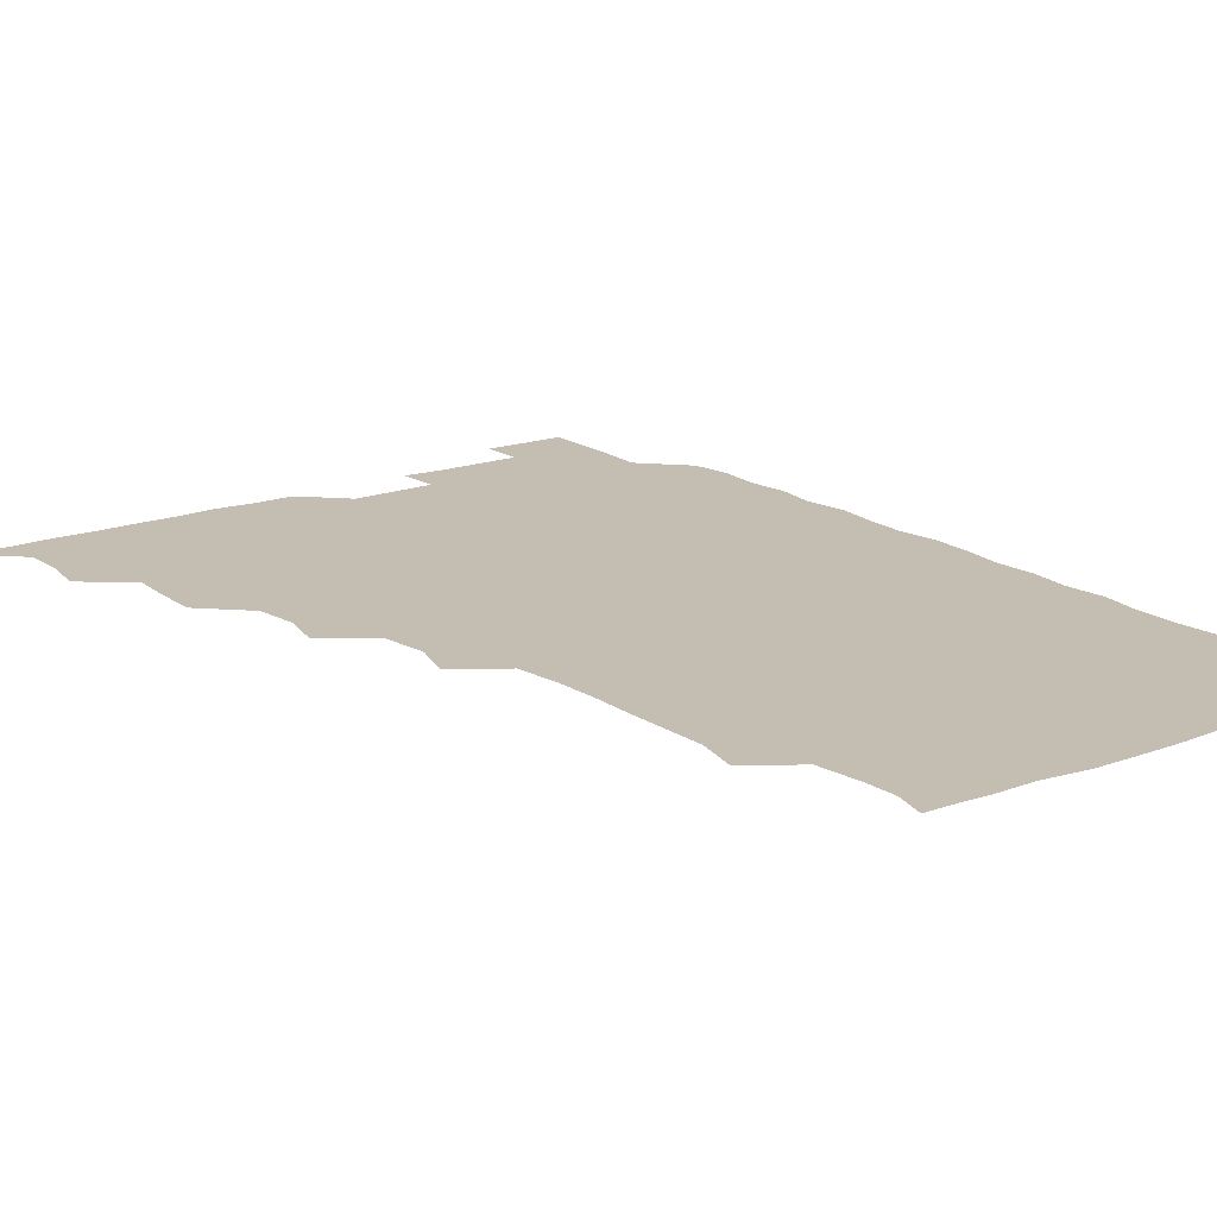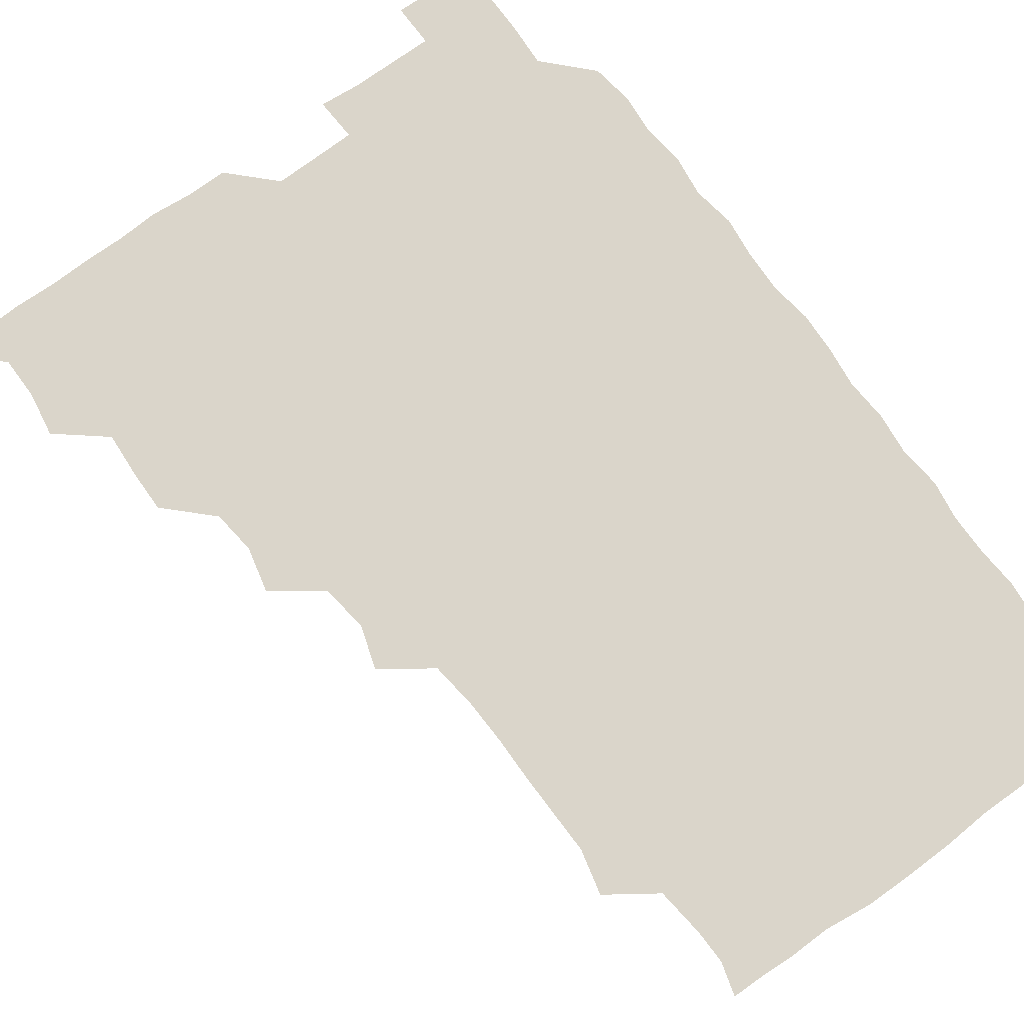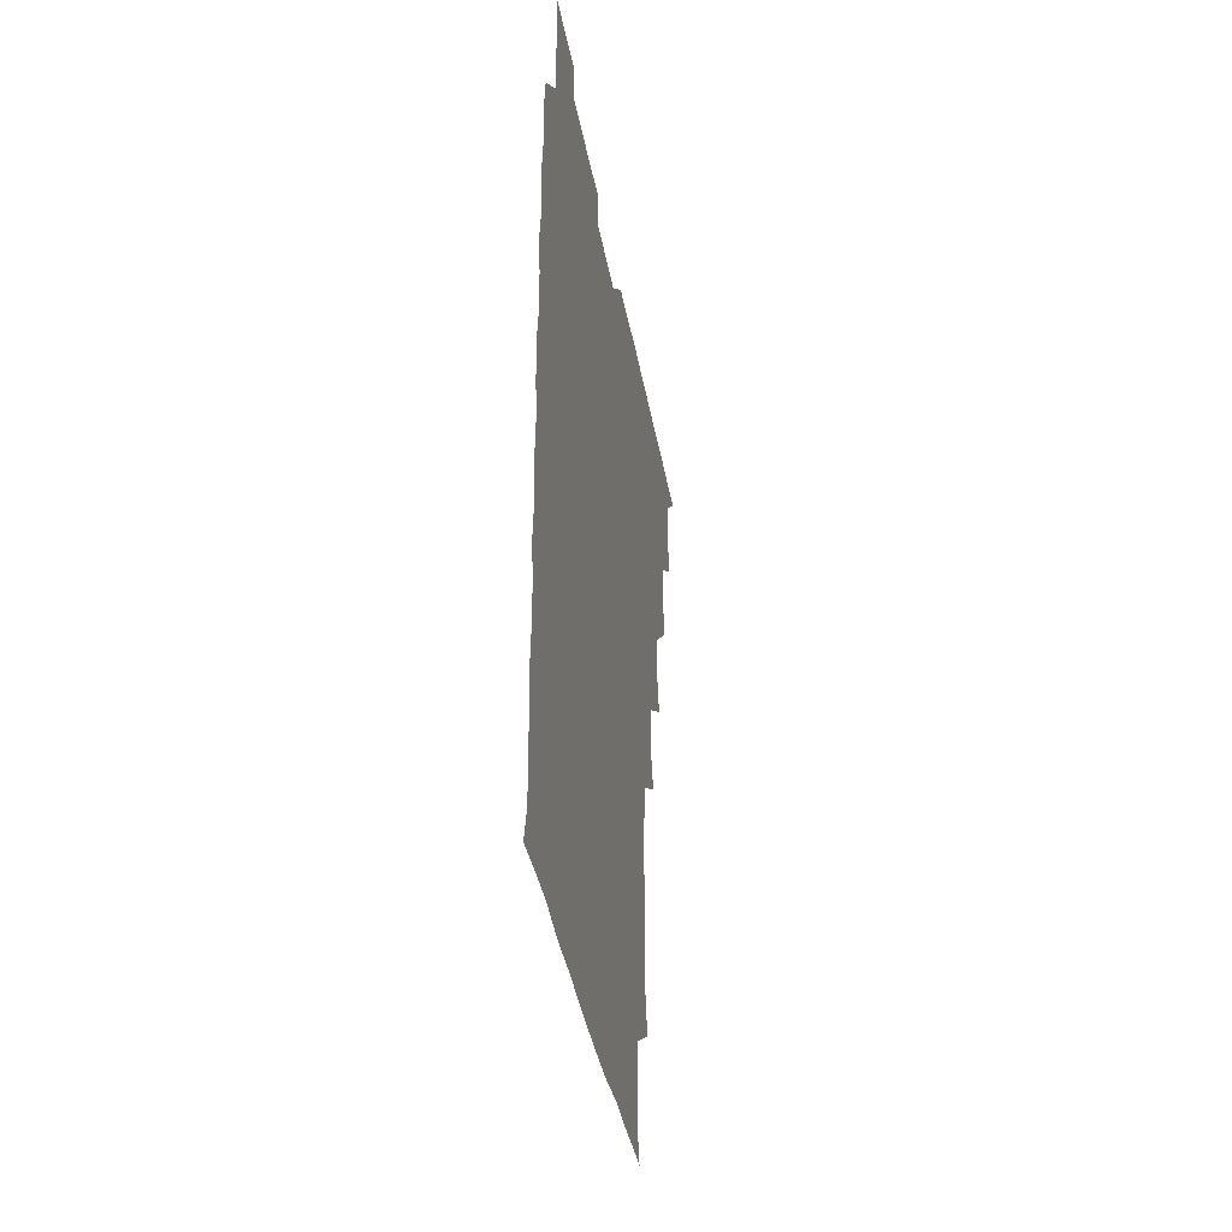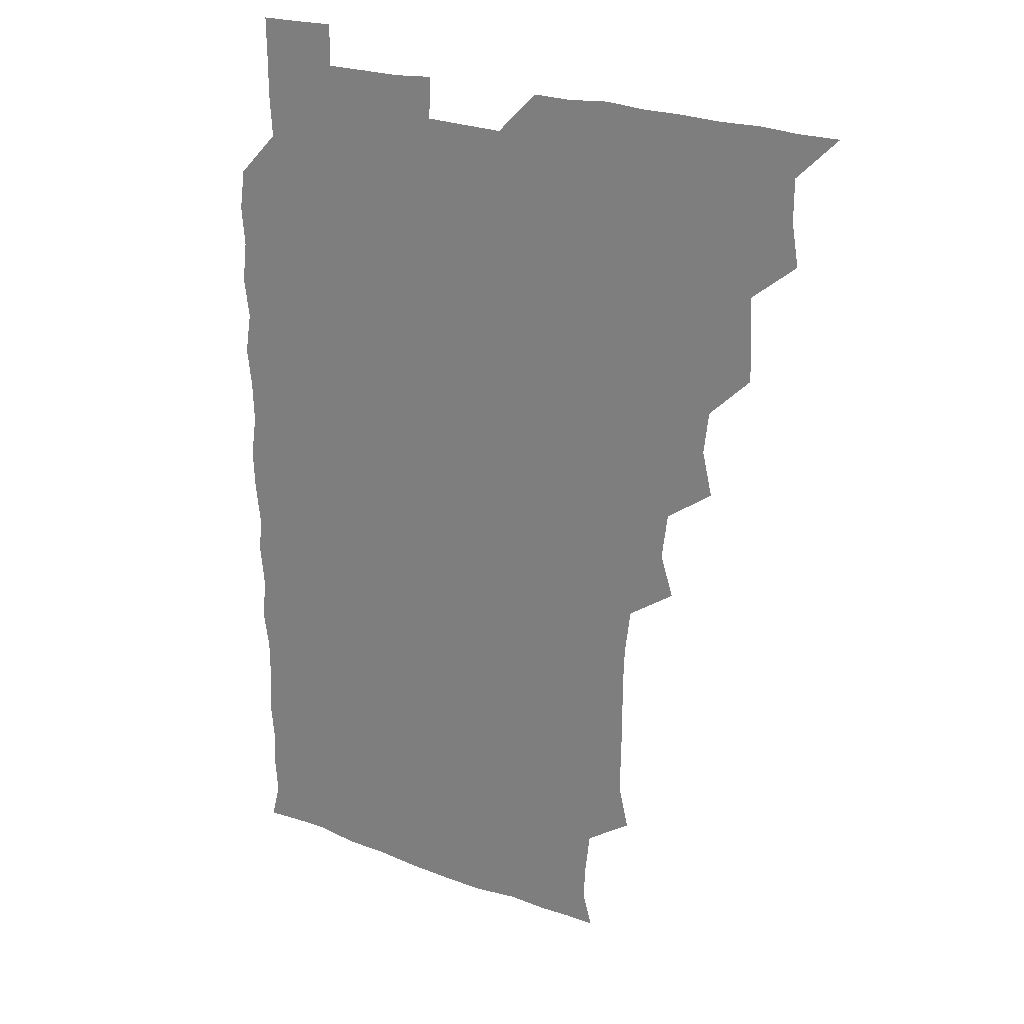
<metadata>
{"format":"obj","ext":"obj","renderer":"f3d","projection":"perspective","resolution":1024,"background":"white","views":[{"elev":17.2,"azim":-36.4,"up":"+Z"},{"elev":74.2,"azim":-36.0,"up":"+Z"},{"elev":-40.5,"azim":100.3,"up":"+Y"},{"elev":24.3,"azim":-148.2,"up":"+Y"}]}
</metadata>
<code>
v 466 526 0
v 479 479.2 0
v 481.6 495.1 0
v 481.6 510.5 0
v 481.1 525.9 0
v 494.8 433.9 0
v 495 448.5 0
v 496 465.2 0
v 496.9 481.2 0
v 497.2 495.9 0
v 496.8 510.4 0
v 495.7 526.6 0
v 508.5 386.4 0
v 512.3 402.7 0
v 510.5 418.4 0
v 512.3 436.3 0
v 510.8 450.7 0
v 509.9 464.8 0
v 512.3 481.5 0
v 512 495.9 0
v 511.5 510.5 0
v 510.9 526.2 0
v 523.3 341.1 0
v 528.2 356.7 0
v 526 373.6 0
v 526.4 390.7 0
v 527.4 406.6 0
v 526 420.5 0
v 526.7 436.4 0
v 526.7 451.4 0
v 526.7 466.5 0
v 526.5 481.1 0
v 526.5 495.8 0
v 526.3 510.6 0
v 525.9 526.7 0
v 540.1 233 0
v 543.9 249.2 0
v 543.6 264.9 0
v 543.4 280 0
v 543.6 295.3 0
v 543 311.6 0
v 540.9 328.9 0
v 541.3 345.4 0
v 541.5 360.3 0
v 542 376.6 0
v 541.1 390.8 0
v 541.3 406.1 0
v 541.2 421.1 0
v 541.8 436.6 0
v 541.5 451.3 0
v 542.4 466.5 0
v 541.8 481 0
v 541.3 495.8 0
v 541.3 510.4 0
v 540.9 526.6 0
v 556.2 179.5 0
v 559.6 191.4 0
v 559.4 203.6 0
v 557.3 221.1 0
v 558.9 240.6 0
v 557.3 254.6 0
v 558.2 270.5 0
v 556.9 284.2 0
v 558.3 301.5 0
v 556.5 315.2 0
v 556.7 331.2 0
v 555.7 345.5 0
v 556.9 361.8 0
v 556.5 376.6 0
v 556.8 392 0
v 556.3 406.4 0
v 557.3 422.3 0
v 556.3 436.3 0
v 557.3 452 0
v 556.7 466.3 0
v 556.5 480.9 0
v 556.5 495.5 0
v 555.9 511.1 0
v 555.3 527.5 0
v 567.3 179.4 0
v 572.1 194.2 0
v 572.5 210.3 0
v 573.1 227.7 0
v 572.9 242.8 0
v 572.8 257.9 0
v 572 271.7 0
v 572.2 287.4 0
v 572.4 302.8 0
v 571.8 316.7 0
v 572.3 332.9 0
v 572.1 347.7 0
v 571 360.9 0
v 571.2 376.5 0
v 571.6 392.2 0
v 572.2 408 0
v 571.6 421.9 0
v 571.4 436.4 0
v 571.7 451.7 0
v 571.2 466.2 0
v 571.6 480.8 0
v 571.4 495.3 0
v 570.7 511.4 0
v 570.6 526.1 0
v 579.6 178.8 0
v 586.6 197.9 0
v 587.9 214.3 0
v 587.2 227.6 0
v 587 242.7 0
v 586.7 257.8 0
v 586.9 272.2 0
v 586.7 287 0
v 586.4 302.2 0
v 587.3 318.6 0
v 586.6 332.2 0
v 586.1 346.4 0
v 586.6 362.5 0
v 586.2 377.3 0
v 586.6 391.3 0
v 586.5 406.9 0
v 586.1 421.1 0
v 586.1 436.2 0
v 586.5 451.6 0
v 586.4 466.2 0
v 586.3 480.9 0
v 586.1 495.9 0
v 585.6 511.2 0
v 585.1 526.2 0
v 594.8 179.1 0
v 601.5 199 0
v 602 214.1 0
v 602 228.7 0
v 601.8 242.3 0
v 601.1 256.2 0
v 601.3 271.9 0
v 601.3 287.8 0
v 601.4 301.9 0
v 601.6 318.4 0
v 601.2 332.1 0
v 601.5 347.5 0
v 601.2 361.8 0
v 600.4 374 0
v 600.9 391 0
v 601.4 407.3 0
v 601.1 421.5 0
v 601.5 437.2 0
v 601.2 451.4 0
v 601.2 466.2 0
v 601.1 480.9 0
v 601.4 495.5 0
v 600.4 510.8 0
v 612 177 0
v 615.6 198.5 0
v 616.3 214.1 0
v 616.4 227.9 0
v 616.4 243 0
v 616.2 257.2 0
v 616.4 273.1 0
v 616.1 286.3 0
v 615.9 303 0
v 616.4 317.6 0
v 616.1 332.3 0
v 616.2 347.3 0
v 616.3 363 0
v 616.4 377.1 0
v 616.1 391.9 0
v 616.2 407.5 0
v 616 421.3 0
v 616.1 436.8 0
v 616.3 451.6 0
v 616.5 466.3 0
v 616.4 480.8 0
v 616.1 495.9 0
v 615.8 511 0
v 629 176.9 0
v 630.7 197.3 0
v 630.7 212.4 0
v 630.7 228.2 0
v 630.9 242.9 0
v 631.2 257.6 0
v 631 272.6 0
v 631.4 287.2 0
v 630.9 300.5 0
v 630.8 318.1 0
v 631 330.6 0
v 630.8 347.3 0
v 630.9 362 0
v 631 377.4 0
v 631 391.8 0
v 630.8 407.1 0
v 631 421.9 0
v 630.9 436.7 0
v 631 451.5 0
v 631 466.4 0
v 631.1 480.9 0
v 631.3 495.6 0
v 631.1 511.3 0
v 630.4 527.1 0
v 645.5 177.2 0
v 645.6 198.3 0
v 645.7 213.8 0
v 645.8 227.4 0
v 645.6 242.2 0
v 645.9 257.7 0
v 645.4 272.6 0
v 645.9 289.2 0
v 646 301.8 0
v 645.3 318.2 0
v 645.8 332.4 0
v 645.7 346.9 0
v 645.7 362.2 0
v 645.6 377.2 0
v 645.7 392 0
v 645.7 406.8 0
v 645.8 421.9 0
v 645.8 436.7 0
v 645.9 451.3 0
v 645.9 466.1 0
v 646 481 0
v 646.1 495.8 0
v 646.1 510.7 0
v 645.5 525.8 0
v 662.9 178.3 0
v 660.8 198.1 0
v 660.3 213 0
v 660.1 228.5 0
v 661 241 0
v 660.1 258.4 0
v 661.1 271 0
v 660.2 287.9 0
v 660.3 303.1 0
v 660.2 317.7 0
v 660 333.2 0
v 660 347.7 0
v 660.9 361.5 0
v 660.8 376.4 0
v 660.6 391.6 0
v 660.7 405.9 0
v 660.1 422.6 0
v 660.1 437.3 0
v 660.5 451.9 0
v 660.6 466.6 0
v 660.8 481.2 0
v 661 495.8 0
v 661 510.7 0
v 660.7 525.8 0
v 679.3 178.2 0
v 675.6 197.8 0
v 675.4 212.3 0
v 675.6 226.6 0
v 675.4 242.4 0
v 675.1 257.4 0
v 675.4 272.1 0
v 674.3 288.5 0
v 674.7 302.8 0
v 676 316.1 0
v 675 332.2 0
v 675.9 346 0
v 675.1 362.2 0
v 674.9 377.5 0
v 675.1 392.1 0
v 674.6 407.8 0
v 675.5 421.7 0
v 676 436.1 0
v 675.3 451.8 0
v 675.2 466.6 0
v 675.7 481.1 0
v 675.7 496 0
v 675.9 511 0
v 676.1 525.8 0
v 675.9 541.4 0
v 695 180.3 0
v 690.2 197.9 0
v 690.1 212 0
v 689.7 227.5 0
v 690.2 241.6 0
v 689.3 257.7 0
v 689.3 273.2 0
v 689.3 287.8 0
v 690.2 301.3 0
v 689.3 318.1 0
v 689.8 332.1 0
v 689.4 347.8 0
v 689.5 362.1 0
v 689.4 377.2 0
v 690.1 391.6 0
v 690 406.7 0
v 690.8 420.9 0
v 689.7 437.1 0
v 690.6 451.2 0
v 690.2 466.5 0
v 689.8 481.7 0
v 690.2 496 0
v 690.8 510.7 0
v 690.9 525.7 0
v 690.7 541 0
v 709.8 179.7 0
v 704.9 196.3 0
v 704.3 211.5 0
v 704.9 225.5 0
v 704.2 241.6 0
v 704.2 256.1 0
v 704.1 271.4 0
v 704.5 286.5 0
v 703.8 301.6 0
v 703.3 317.3 0
v 704.5 331 0
v 705 346.3 0
v 703.2 362.1 0
v 705.3 375.2 0
v 704.9 391 0
v 703.7 407 0
v 704.8 420.7 0
v 704.4 436.6 0
v 704.8 451 0
v 704.8 466.2 0
v 704 481 0
v 705 494.6 0
v 706 510.5 0
v 706 525.9 0
v 706.1 540.7 0
v 722.5 178.8 0
v 718.9 192.8 0
v 720 206.3 0
v 719.6 221.1 0
v 720.9 235.3 0
v 719.9 250.4 0
v 719.9 265.6 0
v 722.1 279.9 0
v 720.6 295.5 0
v 722.2 310.6 0
v 721.2 326.2 0
v 722.9 341 0
v 723.6 356.1 0
v 721.4 371.5 0
v 721.9 386.7 0
v 723.7 401.8 0
v 721.3 417.4 0
v 723.4 432.4 0
v 721.6 447.9 0
v 722.9 462.7 0
v 720.7 478.1 0
f 4 5 1
f 8 9 2
f 2 9 3
f 9 10 3
f 3 10 4
f 10 11 4
f 4 11 5
f 11 12 5
f 15 16 6
f 6 16 7
f 16 17 7
f 7 17 8
f 17 18 8
f 8 18 9
f 18 19 9
f 9 19 10
f 19 20 10
f 10 20 11
f 20 21 11
f 11 21 12
f 21 22 12
f 25 26 13
f 13 26 14
f 26 27 14
f 14 27 15
f 27 28 15
f 15 28 16
f 28 29 16
f 16 29 17
f 29 30 17
f 17 30 18
f 30 31 18
f 18 31 19
f 31 32 19
f 19 32 20
f 32 33 20
f 20 33 21
f 33 34 21
f 21 34 22
f 34 35 22
f 42 43 23
f 23 43 24
f 43 44 24
f 24 44 25
f 44 45 25
f 25 45 26
f 45 46 26
f 26 46 27
f 46 47 27
f 27 47 28
f 47 48 28
f 28 48 29
f 48 49 29
f 29 49 30
f 49 50 30
f 30 50 31
f 50 51 31
f 31 51 32
f 51 52 32
f 32 52 33
f 52 53 33
f 33 53 34
f 53 54 34
f 34 54 35
f 54 55 35
f 59 60 36
f 36 60 37
f 60 61 37
f 37 61 38
f 61 62 38
f 38 62 39
f 62 63 39
f 39 63 40
f 63 64 40
f 40 64 41
f 64 65 41
f 41 65 42
f 65 66 42
f 42 66 43
f 66 67 43
f 43 67 44
f 67 68 44
f 44 68 45
f 68 69 45
f 45 69 46
f 69 70 46
f 46 70 47
f 70 71 47
f 47 71 48
f 71 72 48
f 48 72 49
f 72 73 49
f 49 73 50
f 73 74 50
f 50 74 51
f 74 75 51
f 51 75 52
f 75 76 52
f 52 76 53
f 76 77 53
f 53 77 54
f 77 78 54
f 54 78 55
f 78 79 55
f 56 80 57
f 80 81 57
f 57 81 58
f 81 82 58
f 58 82 59
f 82 83 59
f 59 83 60
f 83 84 60
f 60 84 61
f 84 85 61
f 61 85 62
f 85 86 62
f 62 86 63
f 86 87 63
f 63 87 64
f 87 88 64
f 64 88 65
f 88 89 65
f 65 89 66
f 89 90 66
f 66 90 67
f 90 91 67
f 67 91 68
f 91 92 68
f 68 92 69
f 92 93 69
f 69 93 70
f 93 94 70
f 70 94 71
f 94 95 71
f 71 95 72
f 95 96 72
f 72 96 73
f 96 97 73
f 73 97 74
f 97 98 74
f 74 98 75
f 98 99 75
f 75 99 76
f 99 100 76
f 76 100 77
f 100 101 77
f 77 101 78
f 101 102 78
f 78 102 79
f 102 103 79
f 80 104 81
f 104 105 81
f 81 105 82
f 105 106 82
f 82 106 83
f 106 107 83
f 83 107 84
f 107 108 84
f 84 108 85
f 108 109 85
f 85 109 86
f 109 110 86
f 86 110 87
f 110 111 87
f 87 111 88
f 111 112 88
f 88 112 89
f 112 113 89
f 89 113 90
f 113 114 90
f 90 114 91
f 114 115 91
f 91 115 92
f 115 116 92
f 92 116 93
f 116 117 93
f 93 117 94
f 117 118 94
f 94 118 95
f 118 119 95
f 95 119 96
f 119 120 96
f 96 120 97
f 120 121 97
f 97 121 98
f 121 122 98
f 98 122 99
f 122 123 99
f 99 123 100
f 123 124 100
f 100 124 101
f 124 125 101
f 101 125 102
f 125 126 102
f 102 126 103
f 126 127 103
f 104 128 105
f 128 129 105
f 105 129 106
f 129 130 106
f 106 130 107
f 130 131 107
f 107 131 108
f 131 132 108
f 108 132 109
f 132 133 109
f 109 133 110
f 133 134 110
f 110 134 111
f 134 135 111
f 111 135 112
f 135 136 112
f 112 136 113
f 136 137 113
f 113 137 114
f 137 138 114
f 114 138 115
f 138 139 115
f 115 139 116
f 139 140 116
f 116 140 117
f 140 141 117
f 117 141 118
f 141 142 118
f 118 142 119
f 142 143 119
f 119 143 120
f 143 144 120
f 120 144 121
f 144 145 121
f 121 145 122
f 145 146 122
f 122 146 123
f 146 147 123
f 123 147 124
f 147 148 124
f 124 148 125
f 148 149 125
f 125 149 126
f 149 150 126
f 126 150 127
f 128 151 129
f 151 152 129
f 129 152 130
f 152 153 130
f 130 153 131
f 153 154 131
f 131 154 132
f 154 155 132
f 132 155 133
f 155 156 133
f 133 156 134
f 156 157 134
f 134 157 135
f 157 158 135
f 135 158 136
f 158 159 136
f 136 159 137
f 159 160 137
f 137 160 138
f 160 161 138
f 138 161 139
f 161 162 139
f 139 162 140
f 162 163 140
f 140 163 141
f 163 164 141
f 141 164 142
f 164 165 142
f 142 165 143
f 165 166 143
f 143 166 144
f 166 167 144
f 144 167 145
f 167 168 145
f 145 168 146
f 168 169 146
f 146 169 147
f 169 170 147
f 147 170 148
f 170 171 148
f 148 171 149
f 171 172 149
f 149 172 150
f 172 173 150
f 151 174 152
f 174 175 152
f 152 175 153
f 175 176 153
f 153 176 154
f 176 177 154
f 154 177 155
f 177 178 155
f 155 178 156
f 178 179 156
f 156 179 157
f 179 180 157
f 157 180 158
f 180 181 158
f 158 181 159
f 181 182 159
f 159 182 160
f 182 183 160
f 160 183 161
f 183 184 161
f 161 184 162
f 184 185 162
f 162 185 163
f 185 186 163
f 163 186 164
f 186 187 164
f 164 187 165
f 187 188 165
f 165 188 166
f 188 189 166
f 166 189 167
f 189 190 167
f 167 190 168
f 190 191 168
f 168 191 169
f 191 192 169
f 169 192 170
f 192 193 170
f 170 193 171
f 193 194 171
f 171 194 172
f 194 195 172
f 172 195 173
f 195 196 173
f 174 198 175
f 198 199 175
f 175 199 176
f 199 200 176
f 176 200 177
f 200 201 177
f 177 201 178
f 201 202 178
f 178 202 179
f 202 203 179
f 179 203 180
f 203 204 180
f 180 204 181
f 204 205 181
f 181 205 182
f 205 206 182
f 182 206 183
f 206 207 183
f 183 207 184
f 207 208 184
f 184 208 185
f 208 209 185
f 185 209 186
f 209 210 186
f 186 210 187
f 210 211 187
f 187 211 188
f 211 212 188
f 188 212 189
f 212 213 189
f 189 213 190
f 213 214 190
f 190 214 191
f 214 215 191
f 191 215 192
f 215 216 192
f 192 216 193
f 216 217 193
f 193 217 194
f 217 218 194
f 194 218 195
f 218 219 195
f 195 219 196
f 219 220 196
f 196 220 197
f 220 221 197
f 198 222 199
f 222 223 199
f 199 223 200
f 223 224 200
f 200 224 201
f 224 225 201
f 201 225 202
f 225 226 202
f 202 226 203
f 226 227 203
f 203 227 204
f 227 228 204
f 204 228 205
f 228 229 205
f 205 229 206
f 229 230 206
f 206 230 207
f 230 231 207
f 207 231 208
f 231 232 208
f 208 232 209
f 232 233 209
f 209 233 210
f 233 234 210
f 210 234 211
f 234 235 211
f 211 235 212
f 235 236 212
f 212 236 213
f 236 237 213
f 213 237 214
f 237 238 214
f 214 238 215
f 238 239 215
f 215 239 216
f 239 240 216
f 216 240 217
f 240 241 217
f 217 241 218
f 241 242 218
f 218 242 219
f 242 243 219
f 219 243 220
f 243 244 220
f 220 244 221
f 244 245 221
f 222 246 223
f 246 247 223
f 223 247 224
f 247 248 224
f 224 248 225
f 248 249 225
f 225 249 226
f 249 250 226
f 226 250 227
f 250 251 227
f 227 251 228
f 251 252 228
f 228 252 229
f 252 253 229
f 229 253 230
f 253 254 230
f 230 254 231
f 254 255 231
f 231 255 232
f 255 256 232
f 232 256 233
f 256 257 233
f 233 257 234
f 257 258 234
f 234 258 235
f 258 259 235
f 235 259 236
f 259 260 236
f 236 260 237
f 260 261 237
f 237 261 238
f 261 262 238
f 238 262 239
f 262 263 239
f 239 263 240
f 263 264 240
f 240 264 241
f 264 265 241
f 241 265 242
f 265 266 242
f 242 266 243
f 266 267 243
f 243 267 244
f 267 268 244
f 244 268 245
f 268 269 245
f 246 271 247
f 271 272 247
f 247 272 248
f 272 273 248
f 248 273 249
f 273 274 249
f 249 274 250
f 274 275 250
f 250 275 251
f 275 276 251
f 251 276 252
f 276 277 252
f 252 277 253
f 277 278 253
f 253 278 254
f 278 279 254
f 254 279 255
f 279 280 255
f 255 280 256
f 280 281 256
f 256 281 257
f 281 282 257
f 257 282 258
f 282 283 258
f 258 283 259
f 283 284 259
f 259 284 260
f 284 285 260
f 260 285 261
f 285 286 261
f 261 286 262
f 286 287 262
f 262 287 263
f 287 288 263
f 263 288 264
f 288 289 264
f 264 289 265
f 289 290 265
f 265 290 266
f 290 291 266
f 266 291 267
f 291 292 267
f 267 292 268
f 292 293 268
f 268 293 269
f 293 294 269
f 269 294 270
f 294 295 270
f 271 296 272
f 296 297 272
f 272 297 273
f 297 298 273
f 273 298 274
f 298 299 274
f 274 299 275
f 299 300 275
f 275 300 276
f 300 301 276
f 276 301 277
f 301 302 277
f 277 302 278
f 302 303 278
f 278 303 279
f 303 304 279
f 279 304 280
f 304 305 280
f 280 305 281
f 305 306 281
f 281 306 282
f 306 307 282
f 282 307 283
f 307 308 283
f 283 308 284
f 308 309 284
f 284 309 285
f 309 310 285
f 285 310 286
f 310 311 286
f 286 311 287
f 311 312 287
f 287 312 288
f 312 313 288
f 288 313 289
f 313 314 289
f 289 314 290
f 314 315 290
f 290 315 291
f 315 316 291
f 291 316 292
f 316 317 292
f 292 317 293
f 317 318 293
f 293 318 294
f 318 319 294
f 294 319 295
f 319 320 295
f 296 321 297
f 321 322 297
f 297 322 298
f 322 323 298
f 298 323 299
f 323 324 299
f 299 324 300
f 324 325 300
f 300 325 301
f 325 326 301
f 301 326 302
f 326 327 302
f 302 327 303
f 327 328 303
f 303 328 304
f 328 329 304
f 304 329 305
f 329 330 305
f 305 330 306
f 330 331 306
f 306 331 307
f 331 332 307
f 307 332 308
f 332 333 308
f 308 333 309
f 333 334 309
f 309 334 310
f 334 335 310
f 310 335 311
f 335 336 311
f 311 336 312
f 336 337 312
f 312 337 313
f 337 338 313
f 313 338 314
f 338 339 314
f 314 339 315
f 339 340 315
f 315 340 316
f 340 341 316
f 316 341 317

</code>
